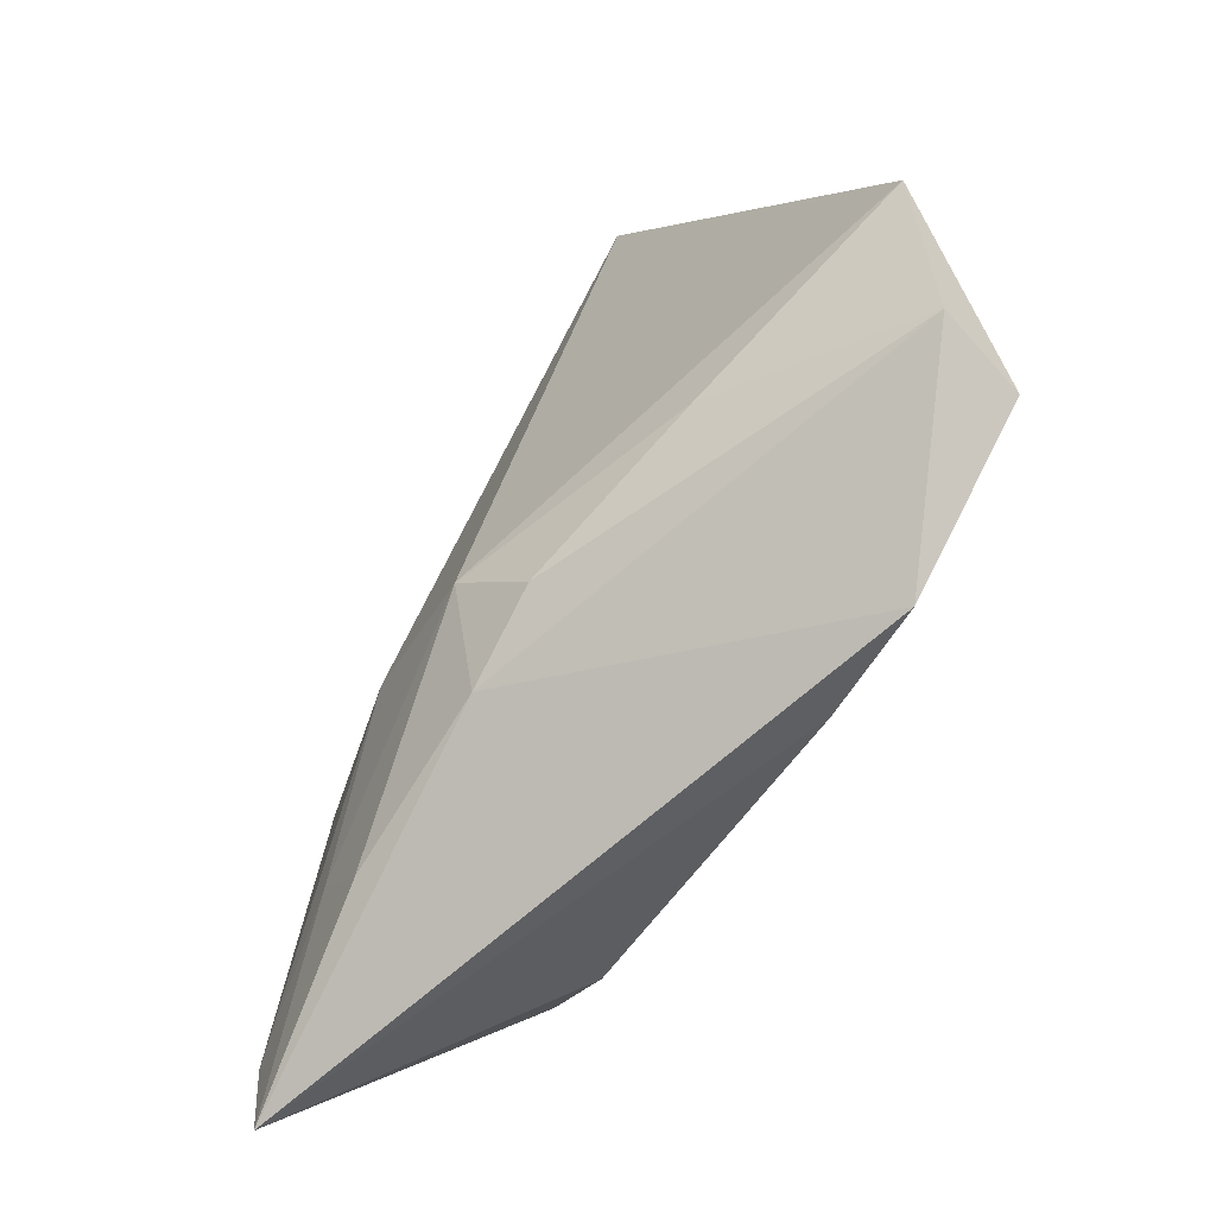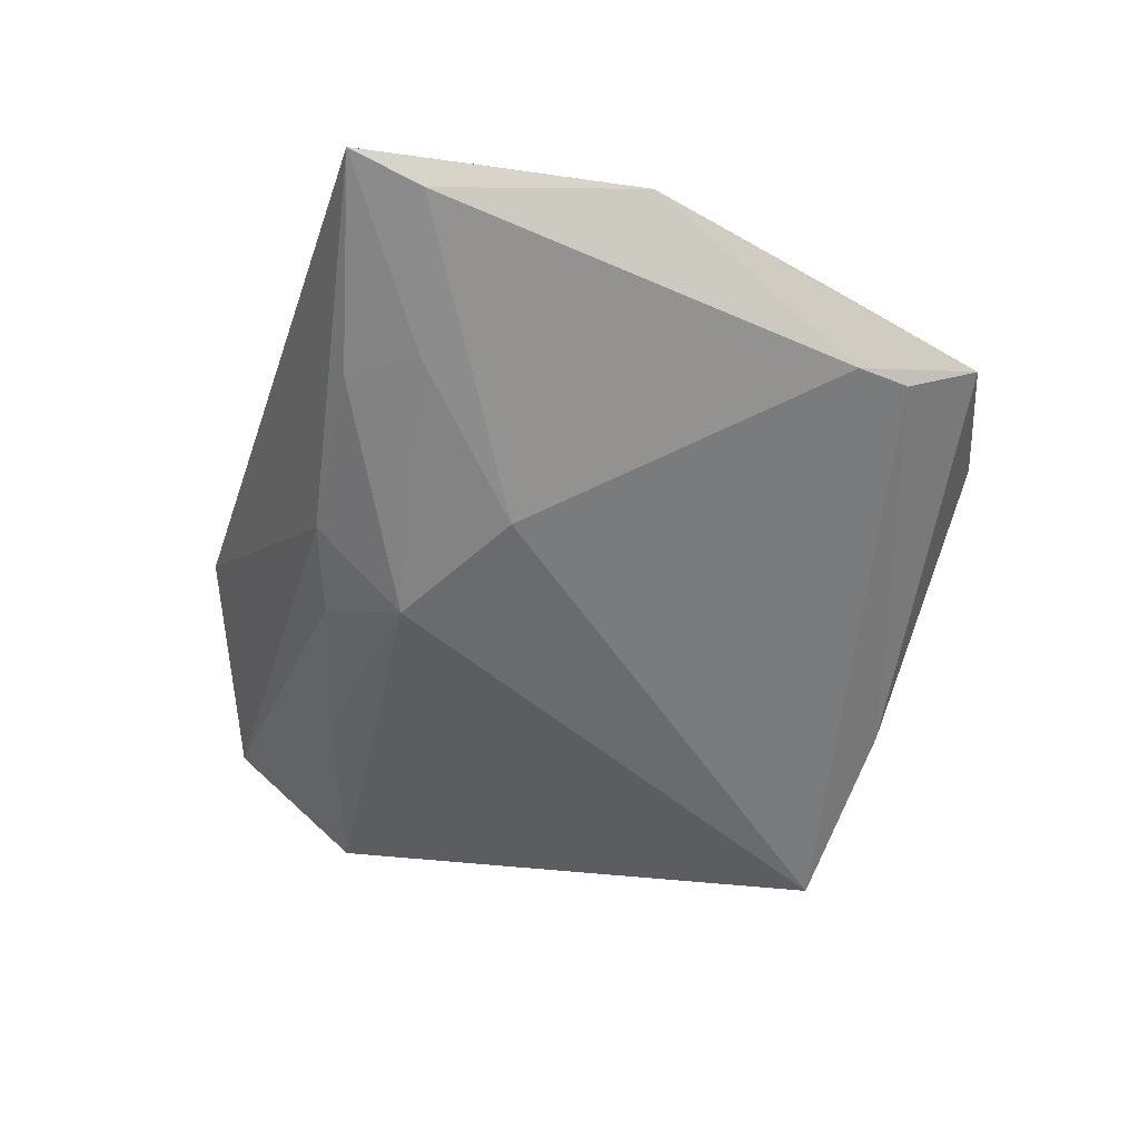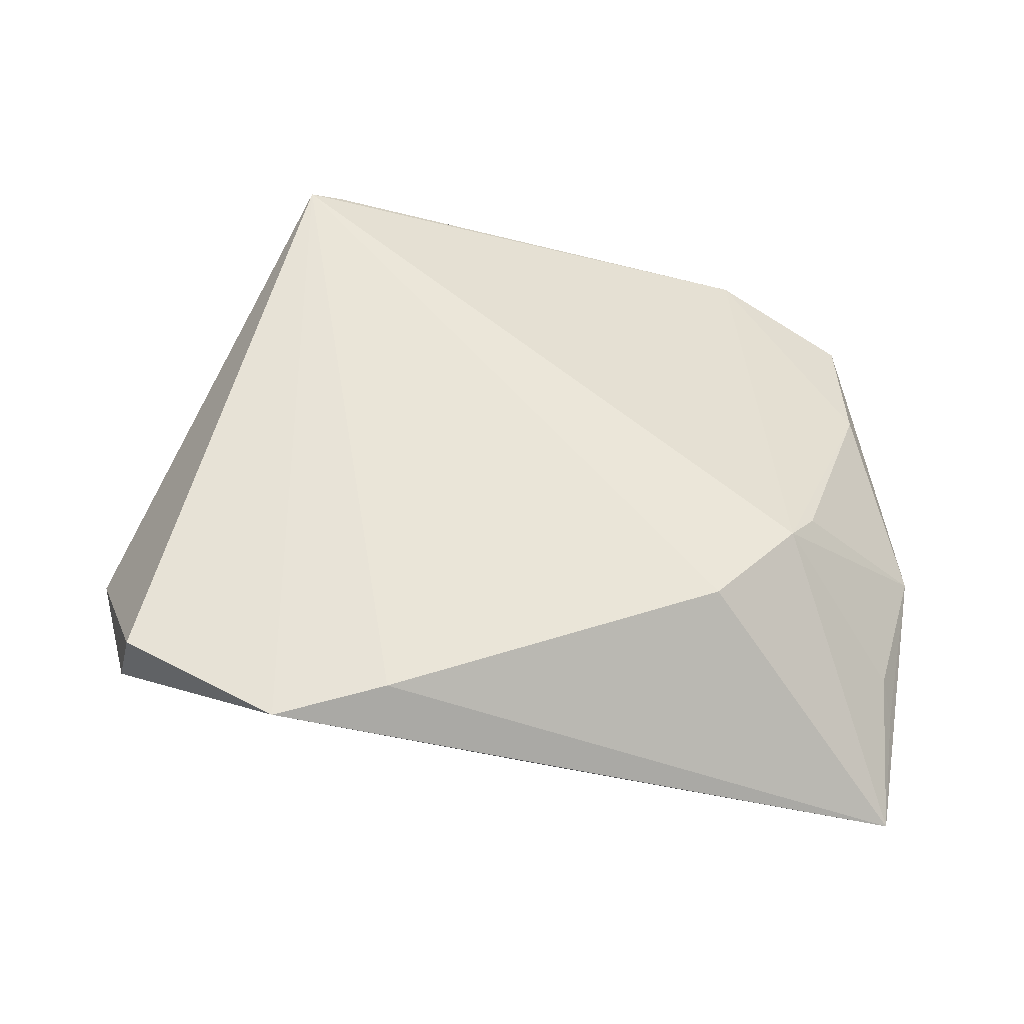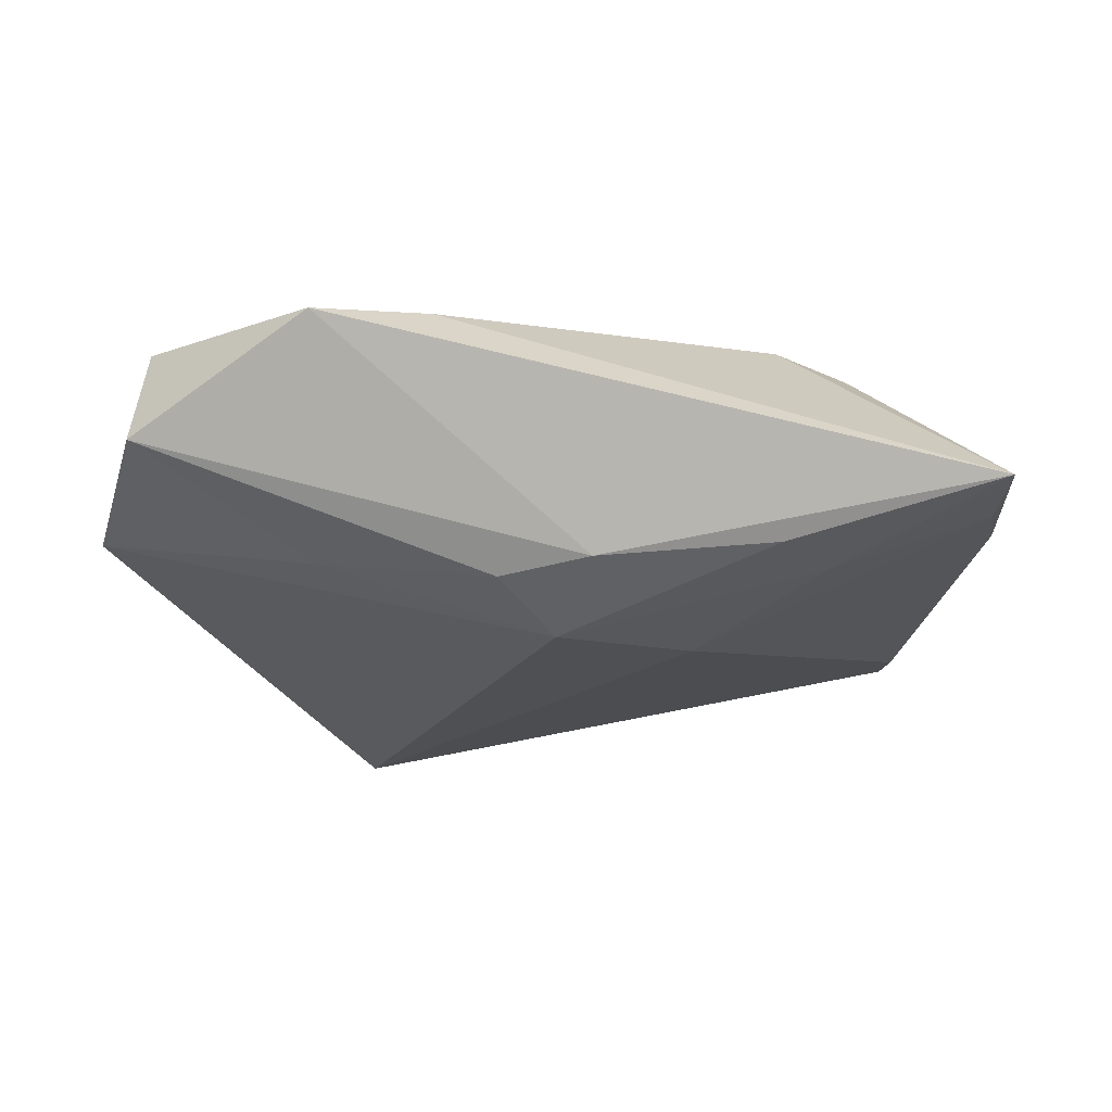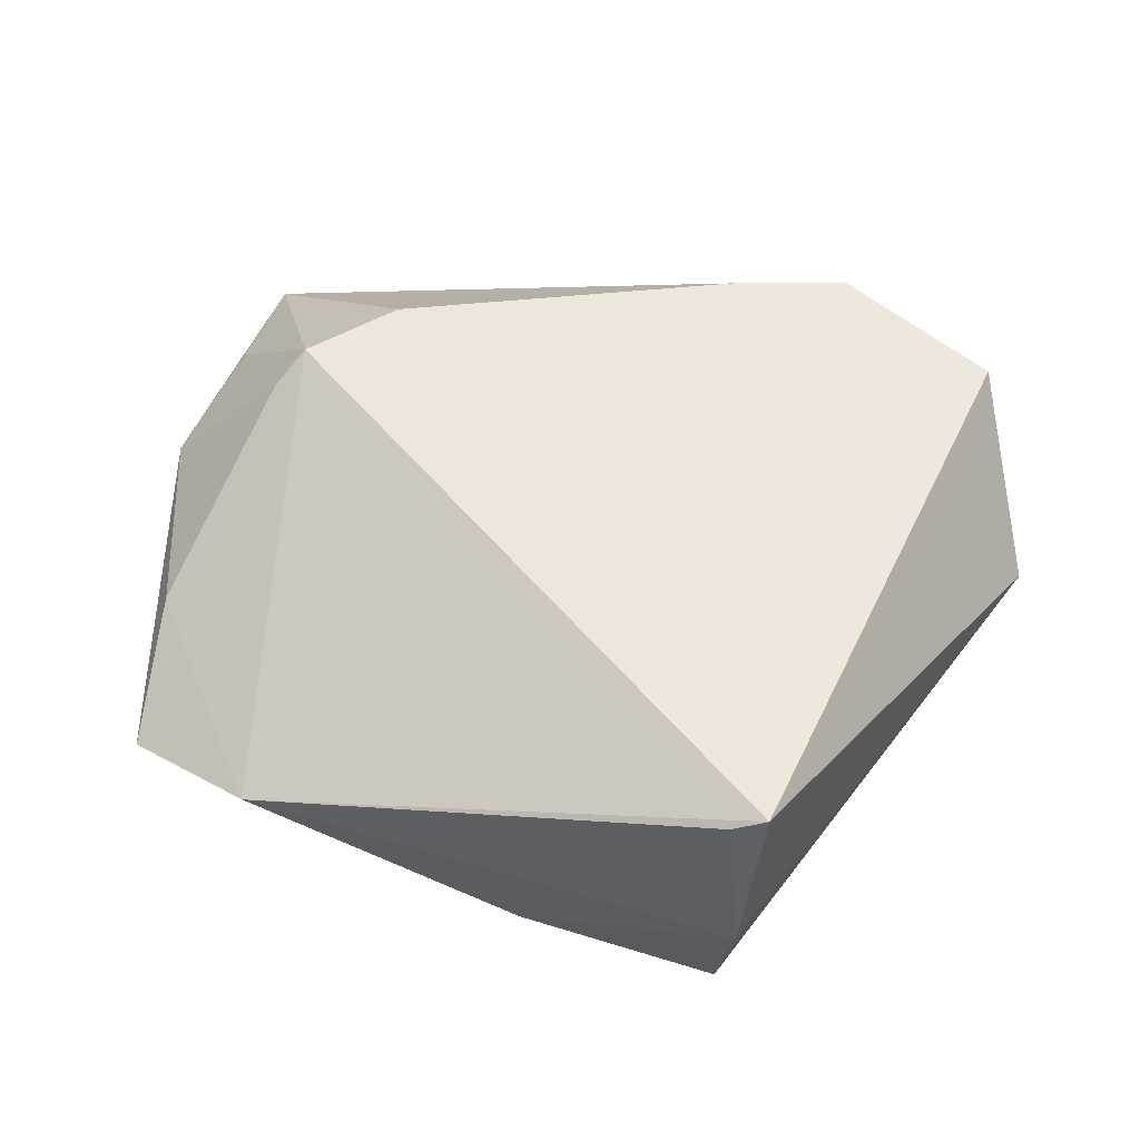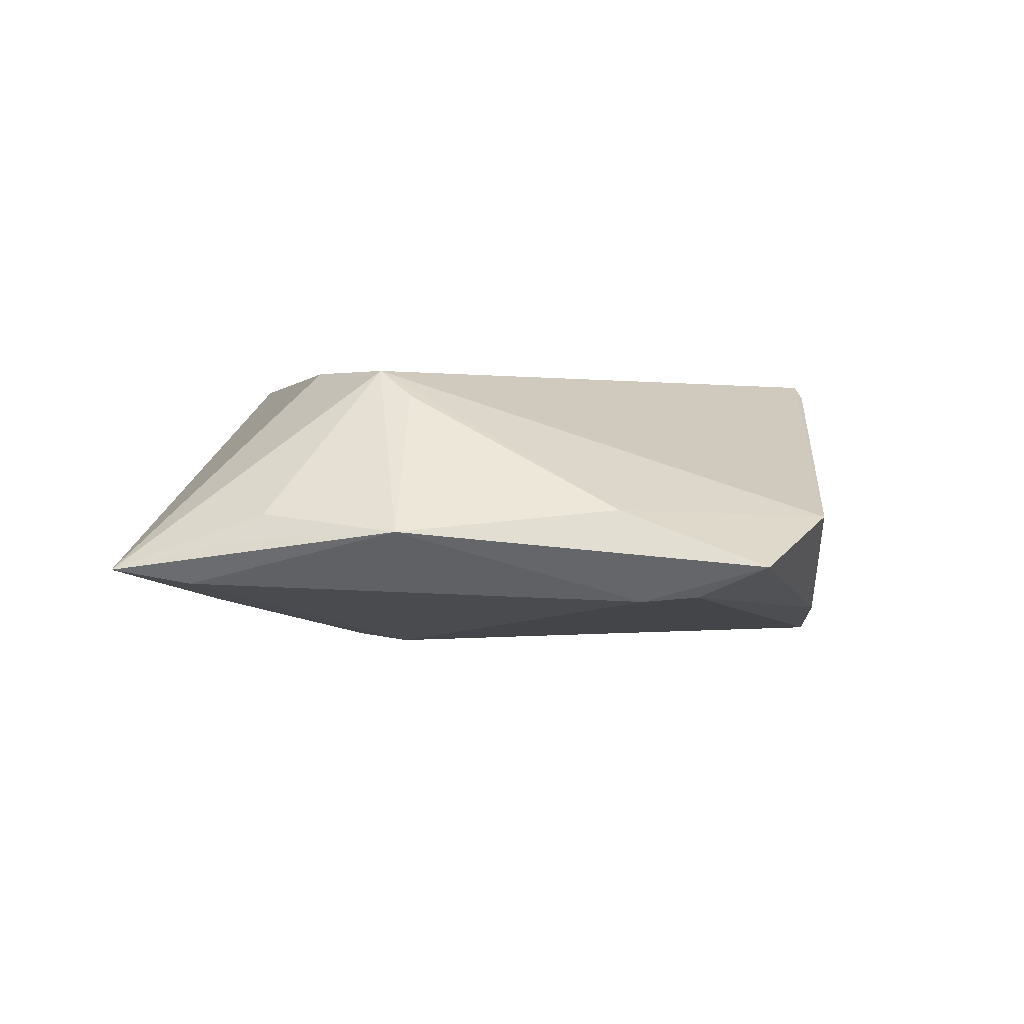
<metadata>
{"format":"obj","ext":"obj","renderer":"f3d","projection":"perspective","resolution":1024,"background":"white","views":[{"elev":-74.4,"azim":-124.0,"up":"+Y"},{"elev":-51.2,"azim":73.8,"up":"+Z"},{"elev":57.4,"azim":5.7,"up":"+Z"},{"elev":-18.6,"azim":3.9,"up":"+Z"},{"elev":53.6,"azim":-164.7,"up":"+Z"},{"elev":1.7,"azim":97.4,"up":"+Z"}]}
</metadata>
<code>
v -0.04671 -0.03509 0.01397
v 0.02966 -0.02195 0.01777
v 0.0183 -0.0127 -0.01827
v 0.02922 -0.03597 -0.01203
v 0.04886 0.01886 0.0005938
v 0.03911 -0.01203 0.01777
v 0.02954 0.04366 -0.0007364
v 0.04686 0.03674 -0.006257
v 0.05375 -0.03255 -0.008362
v -0.02952 0.04168 0.01595
v -0.00493 0.04285 -0.01503
v -0.05637 -0.01719 -0.004171
v -0.03198 0.04366 -0.005342
v -0.04932 -0.03435 0.003397
v 0.007038 -0.03441 -0.01272
v 0.04491 0.02815 -0.01012
v -0.02967 0.04169 -0.02007
v 0.03474 -0.02811 -0.01295
v 0.001857 -0.0222 -0.01893
v -0.02736 -0.02532 -0.00991
v 0.04202 -0.00773 0.01459
v -0.004512 -0.03069 -0.01381
v 0.04604 0.02155 -0.01062
v -0.03363 0.04062 0.01777
v -0.01167 -0.03932 0.01658
v 0.05721 -0.006797 -0.001838
v 0.05531 -0.02727 -0.003232
v 0.0539 -0.02347 8.335e-05
v 0.05524 -0.0419 -0.006655
v -0.02581 -0.04437 0.0155
f 24 6 7
f 12 17 19
f 12 24 13
f 13 17 12
f 29 6 2
f 6 24 2
f 1 24 12
f 1 30 24
f 28 6 29
f 28 26 6
f 7 6 5
f 29 30 15
f 10 24 7
f 7 13 10
f 10 13 24
f 25 30 29
f 29 2 25
f 24 30 25
f 25 2 24
f 14 1 12
f 30 1 14
f 14 15 30
f 29 26 27
f 27 28 29
f 26 28 27
f 6 26 21
f 21 5 6
f 26 5 21
f 7 5 8
f 8 5 26
f 3 19 17
f 3 18 19
f 9 26 29
f 29 18 9
f 18 3 9
f 29 15 4
f 4 15 19
f 4 18 29
f 19 18 4
f 19 15 22
f 15 14 22
f 11 16 17
f 11 8 16
f 7 8 11
f 11 13 7
f 17 13 11
f 17 16 23
f 23 3 17
f 23 9 3
f 26 9 23
f 23 8 26
f 16 8 23
f 20 14 12
f 20 22 14
f 12 19 20
f 19 22 20

</code>
